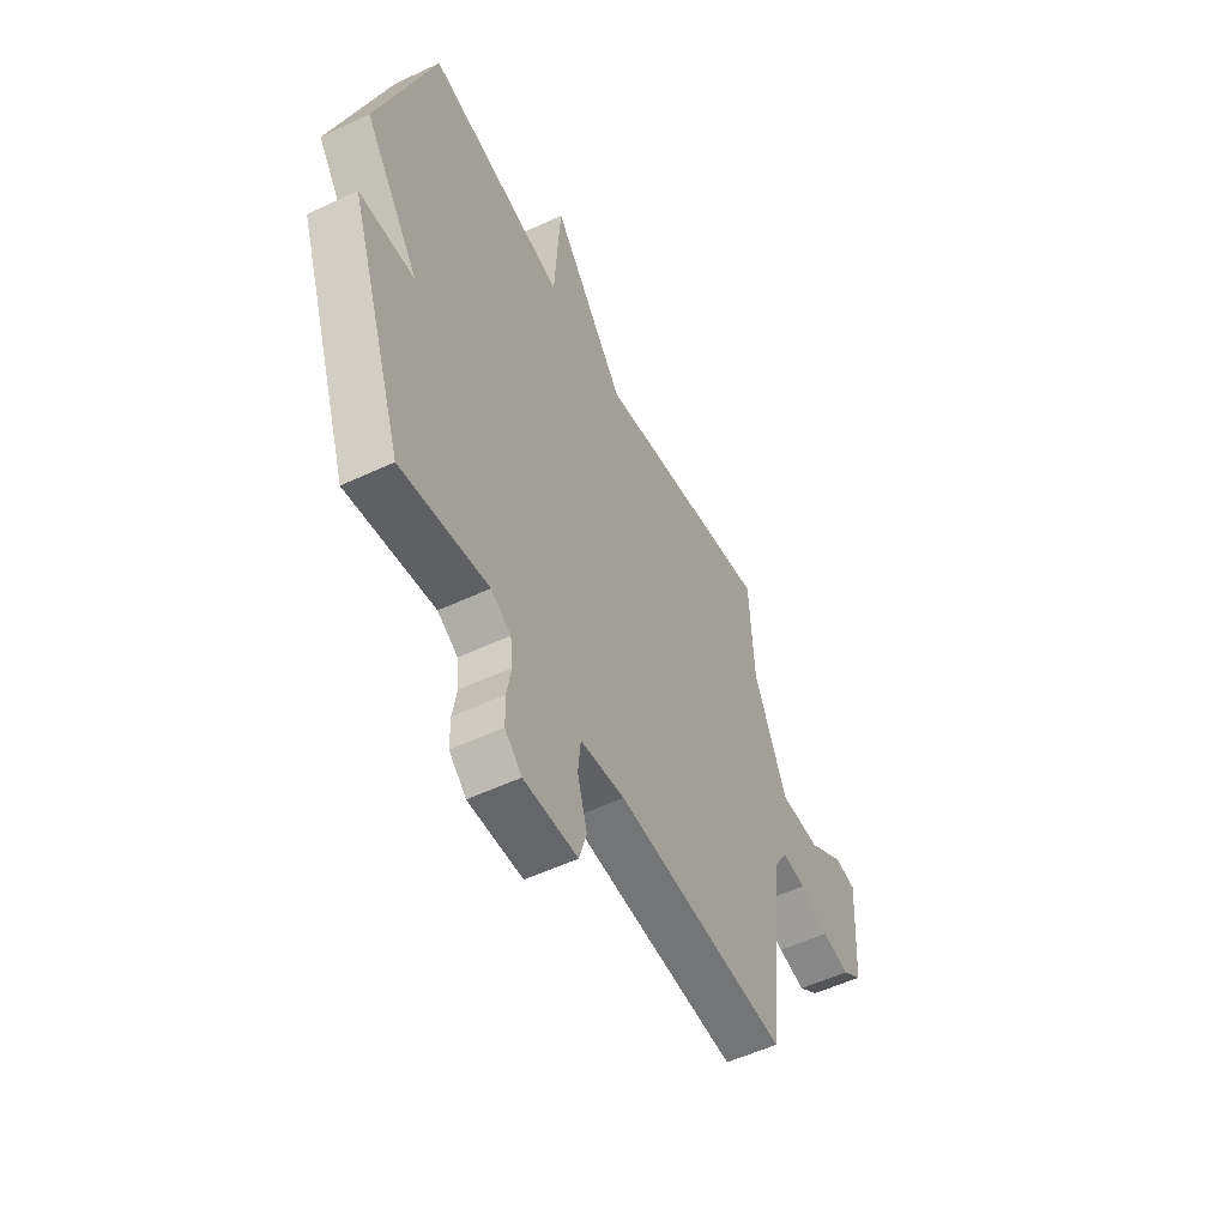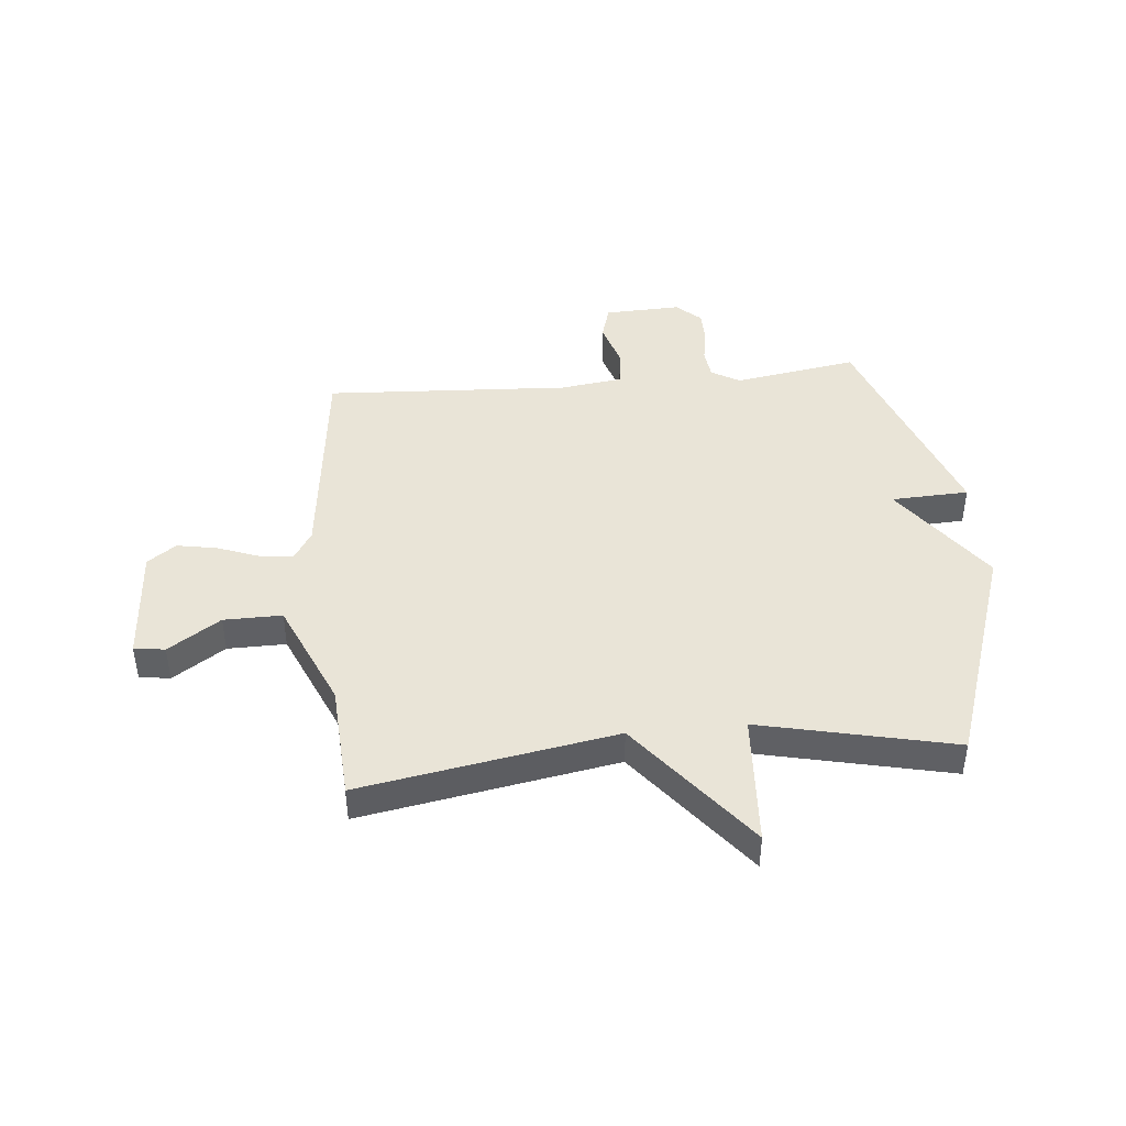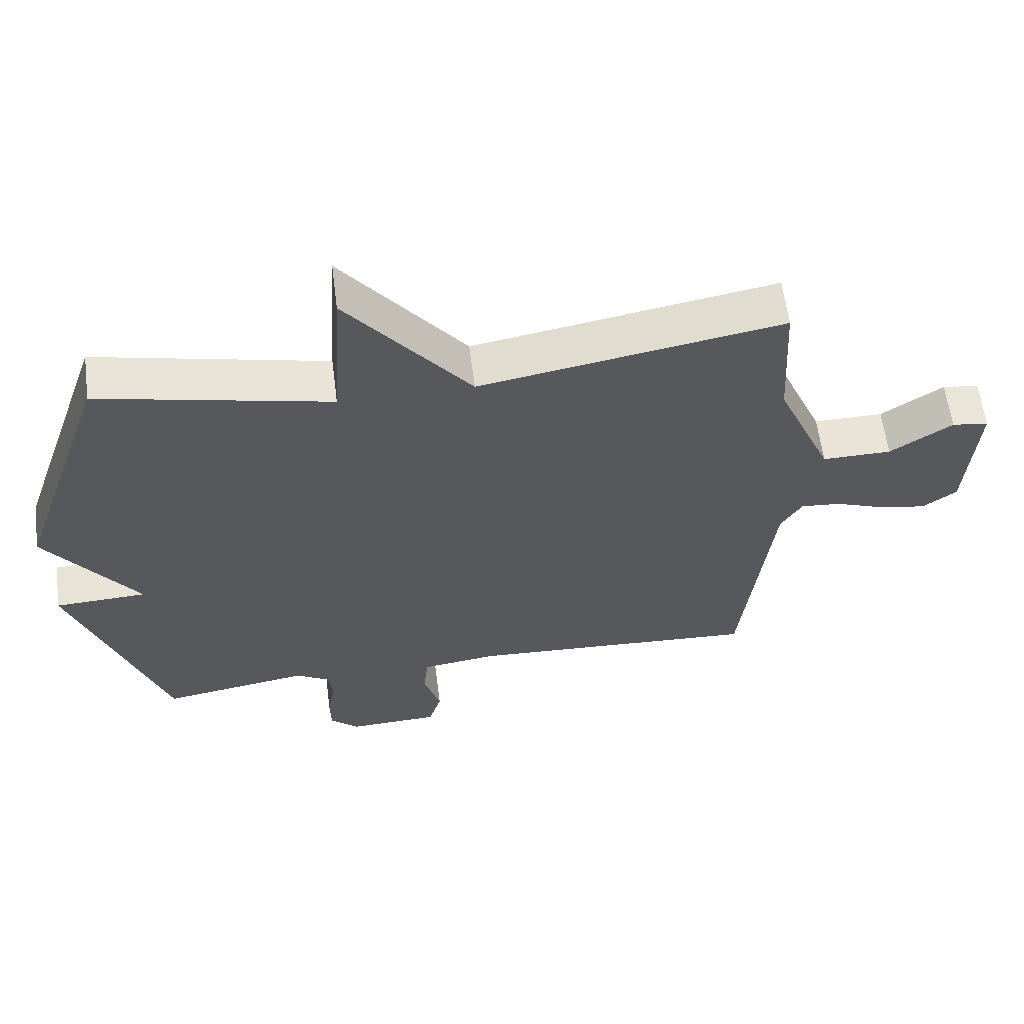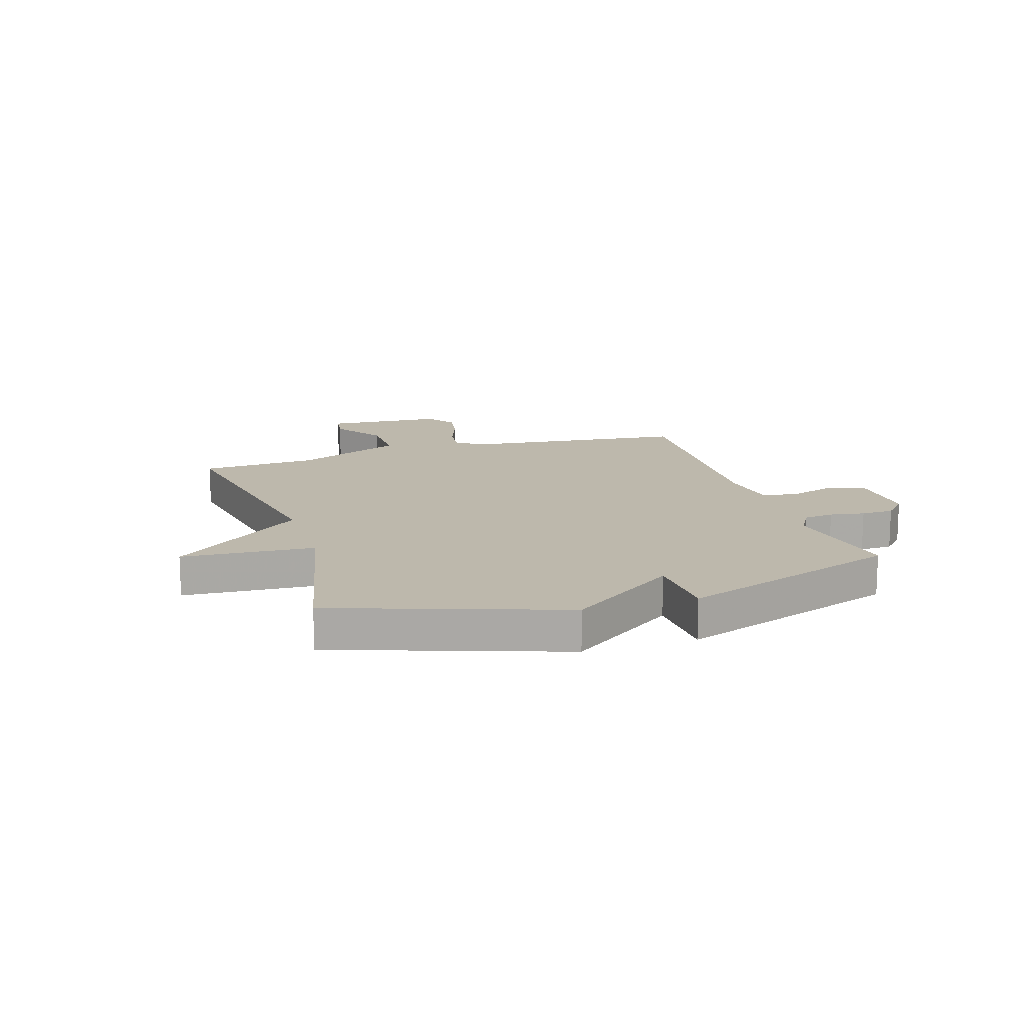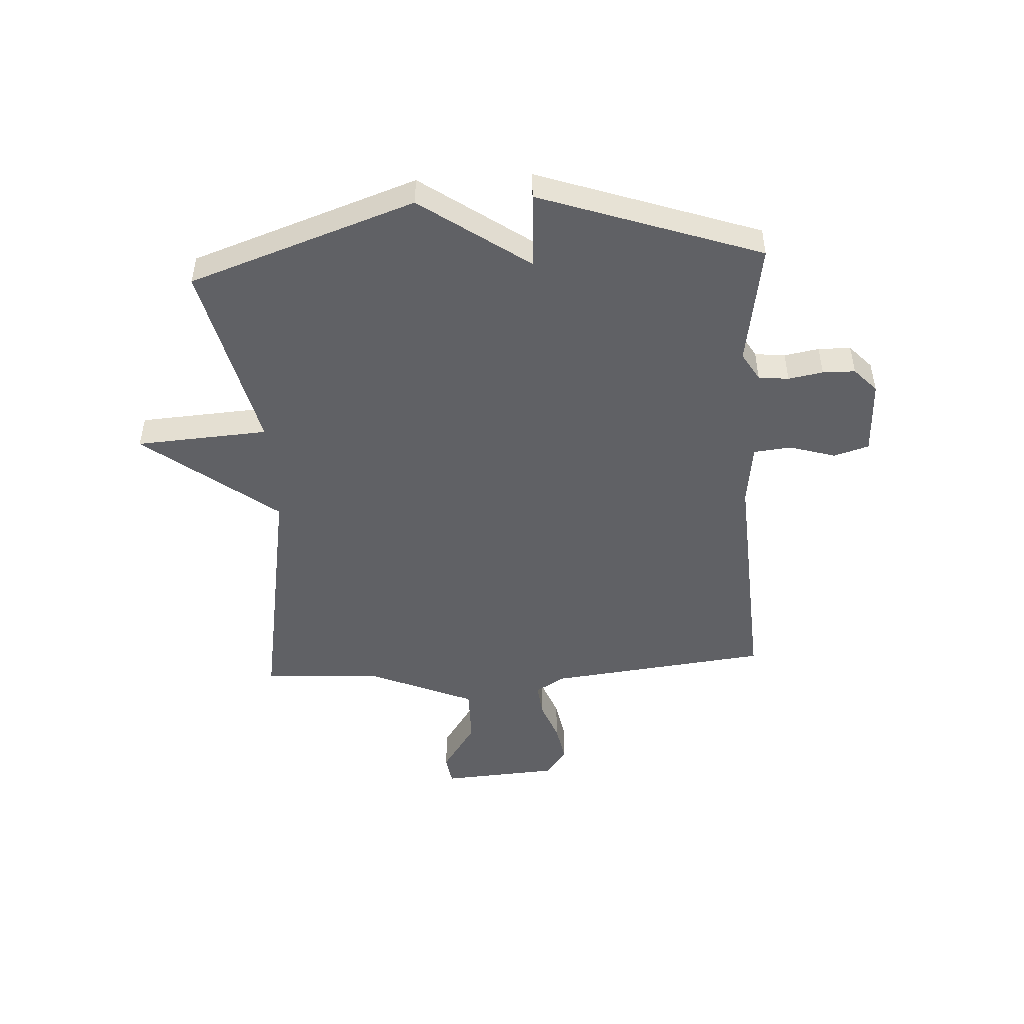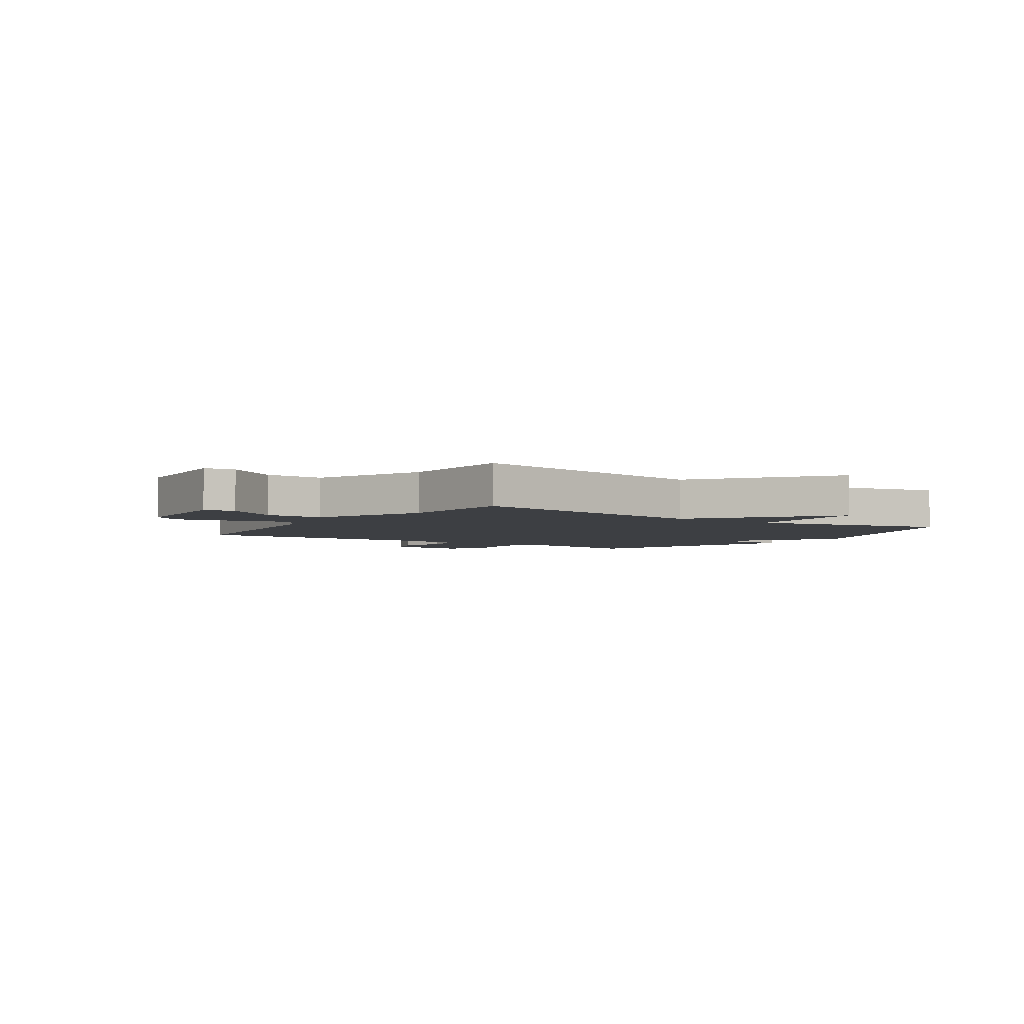
<metadata>
{"format":"obj","ext":"obj","renderer":"f3d","projection":"perspective","resolution":1024,"background":"white","views":[{"elev":-53.7,"azim":116.7,"up":"+Z"},{"elev":43.3,"azim":-5.5,"up":"+Y"},{"elev":60.8,"azim":172.7,"up":"+Z"},{"elev":14.7,"azim":72.3,"up":"+Y"},{"elev":-48.1,"azim":93.4,"up":"+Y"},{"elev":-3.9,"azim":-34.3,"up":"+Y"}]}
</metadata>
<code>
v 0.5 0.07 -0.5
v 0.279 0.07 -0.464
v 0.228 0.07 -0.494
v 0.222 0.07 -0.548
v 0.233 0.07 -0.61
v 0.232 0.07 -0.668
v 0.189 0.07 -0.708
v 0.052 0.07 -0.703
v 0.033 0.07 -0.64
v 0.058 0.07 -0.557
v 0.051 0.07 -0.49
v -0.062 0.07 -0.475
v -0.5 0.07 -0.5
v -0.545 0.07 -0.103
v -0.577 0.07 -0.051
v -0.638 0.07 -0.057
v -0.712 0.07 -0.085
v -0.783 0.07 -0.098
v -0.834 0.07 -0.061
v -0.848 0.07 0.151
v -0.793 0.07 0.159
v -0.7 0.07 0.097
v -0.596 0.07 0.096
v -0.512 0.07 0.291
v -0.5 0.07 0.5
v -0.046 0.07 0.421
v 0.139 0.07 0.658
v 0.154 0.07 0.421
v 0.5 0.07 0.5
v 0.639 0.07 0.096
v 0.501 0.07 -0.098
v 0.639 0.07 -0.104
v 0.5 0 -0.5
v 0.279 0 -0.464
v 0.228 0 -0.494
v 0.222 0 -0.548
v 0.233 0 -0.61
v 0.232 0 -0.668
v 0.189 0 -0.708
v 0.052 0 -0.703
v 0.033 0 -0.64
v 0.058 0 -0.557
v 0.051 0 -0.49
v -0.062 0 -0.475
v -0.5 0 -0.5
v -0.545 0 -0.103
v -0.577 0 -0.051
v -0.638 0 -0.057
v -0.712 0 -0.085
v -0.783 0 -0.098
v -0.834 0 -0.061
v -0.848 0 0.151
v -0.793 0 0.159
v -0.7 0 0.097
v -0.596 0 0.096
v -0.512 0 0.291
v -0.5 0 0.5
v -0.046 0 0.421
v 0.139 0 0.658
v 0.154 0 0.421
v 0.5 0 0.5
v 0.639 0 0.096
v 0.501 0 -0.098
v 0.639 0 -0.104
f 31 32 1 2
f 28 29 30 31
f 28 31 2 3
f 26 27 28
f 26 28 3 4
f 4 5 6
f 26 4 6
f 25 26 6
f 24 25 6
f 20 21 22
f 19 20 22
f 18 19 22
f 17 18 22
f 16 17 22
f 15 16 22 23
f 14 15 23 24
f 12 13 14 24
f 8 9 10
f 7 8 10
f 6 7 10
f 6 10 11
f 24 6 11
f 11 12 24
f 34 33 64 63
f 63 62 61 60
f 35 34 63 60
f 60 59 58
f 36 35 60 58
f 38 37 36
f 38 36 58
f 38 58 57
f 38 57 56
f 54 53 52
f 54 52 51
f 54 51 50
f 54 50 49
f 54 49 48
f 55 54 48 47
f 56 55 47 46
f 56 46 45 44
f 42 41 40
f 42 40 39
f 42 39 38
f 43 42 38
f 43 38 56
f 56 44 43
f 1 33 34 2
f 2 34 35 3
f 3 35 36 4
f 4 36 37 5
f 5 37 38 6
f 6 38 39 7
f 7 39 40 8
f 8 40 41 9
f 9 41 42 10
f 10 42 43 11
f 11 43 44 12
f 12 44 45 13
f 13 45 46 14
f 14 46 47 15
f 15 47 48 16
f 16 48 49 17
f 17 49 50 18
f 18 50 51 19
f 19 51 52 20
f 20 52 53 21
f 21 53 54 22
f 22 54 55 23
f 23 55 56 24
f 24 56 57 25
f 25 57 58 26
f 26 58 59 27
f 27 59 60 28
f 28 60 61 29
f 29 61 62 30
f 30 62 63 31
f 31 63 64 32
f 32 64 33 1

</code>
